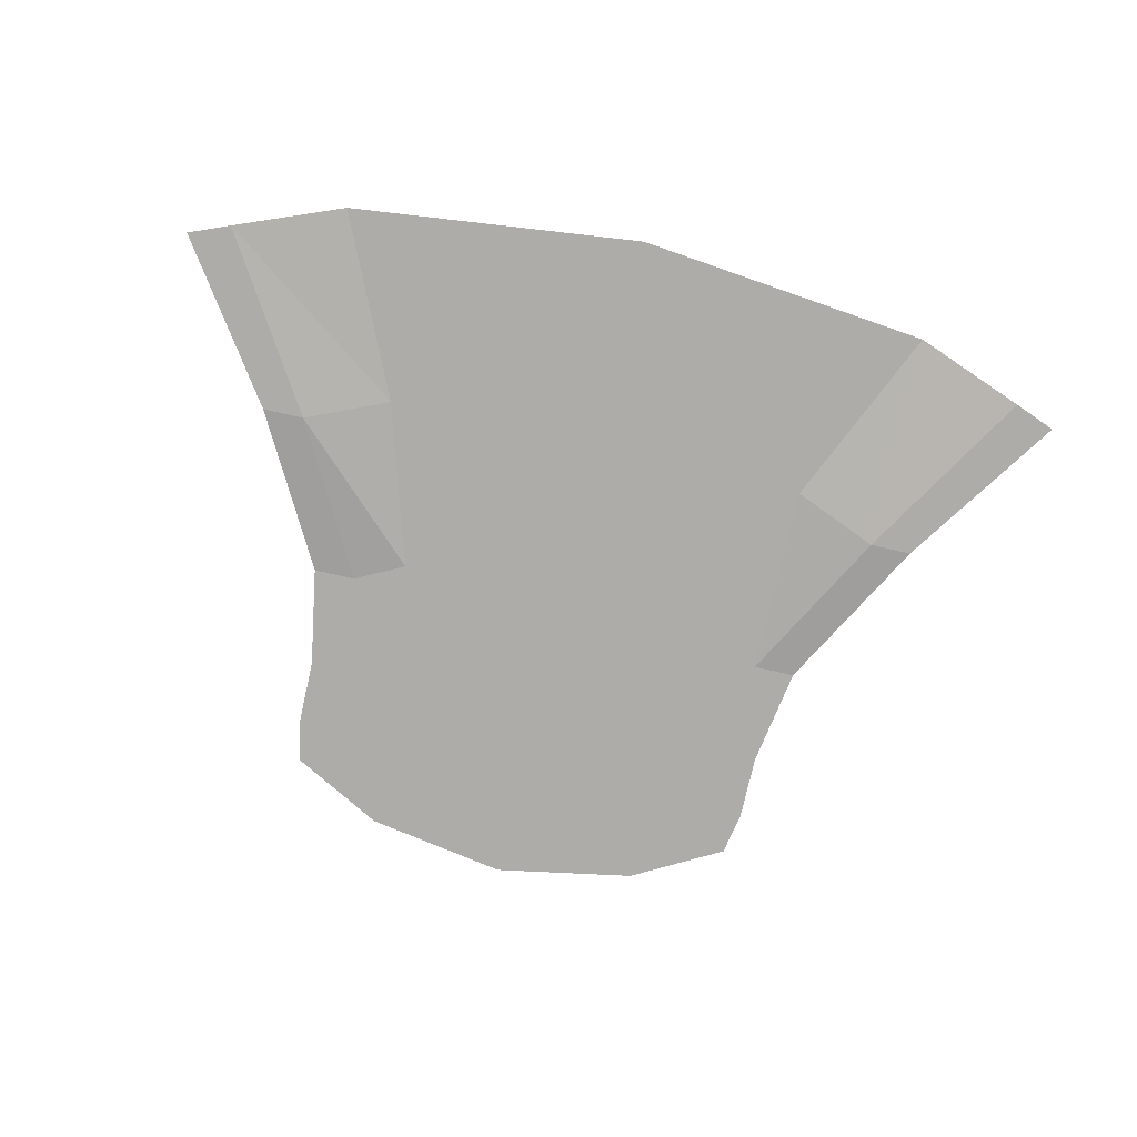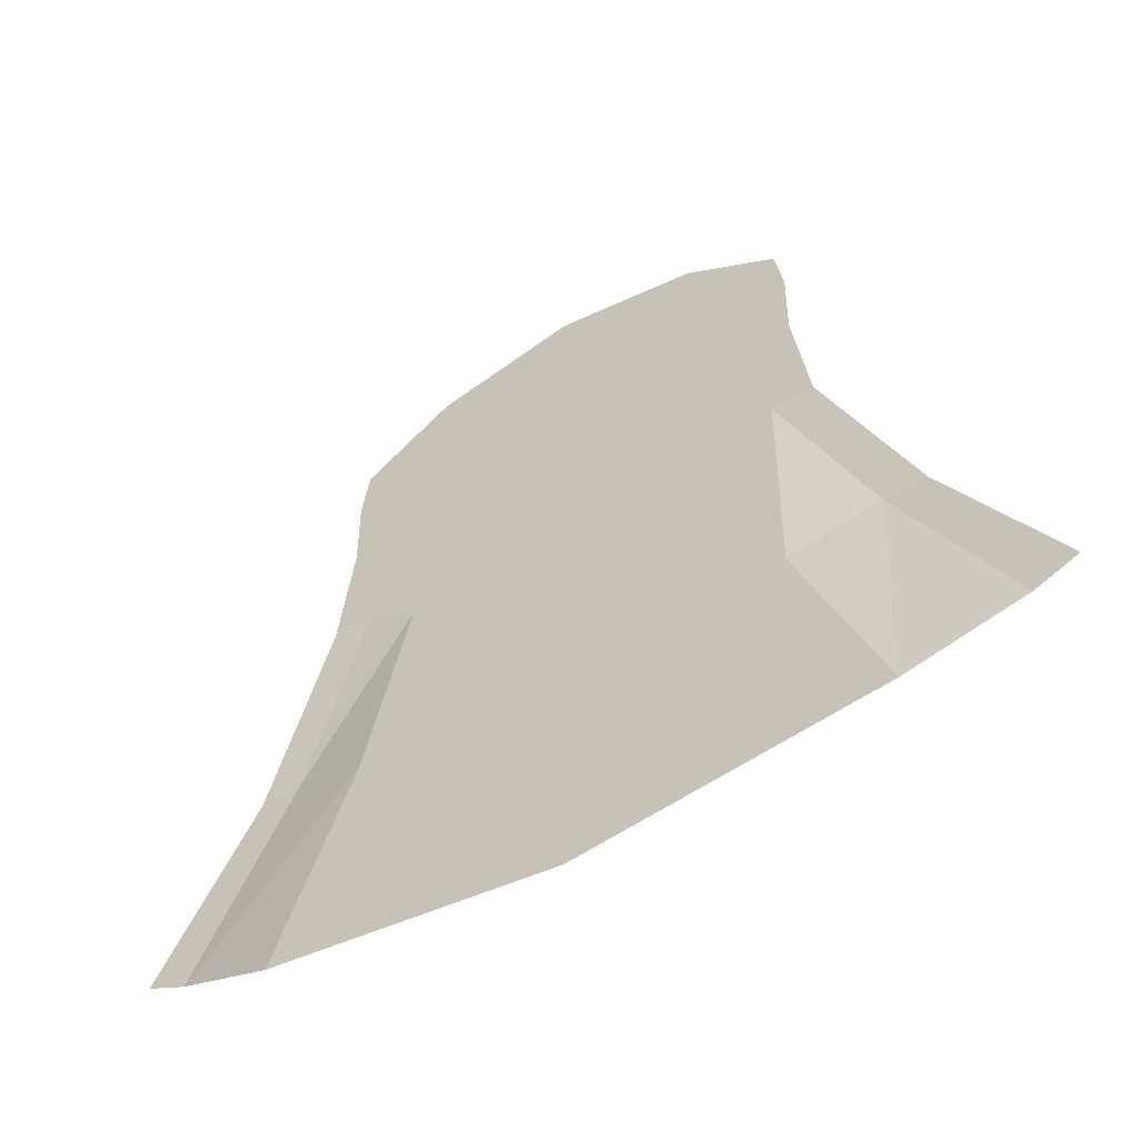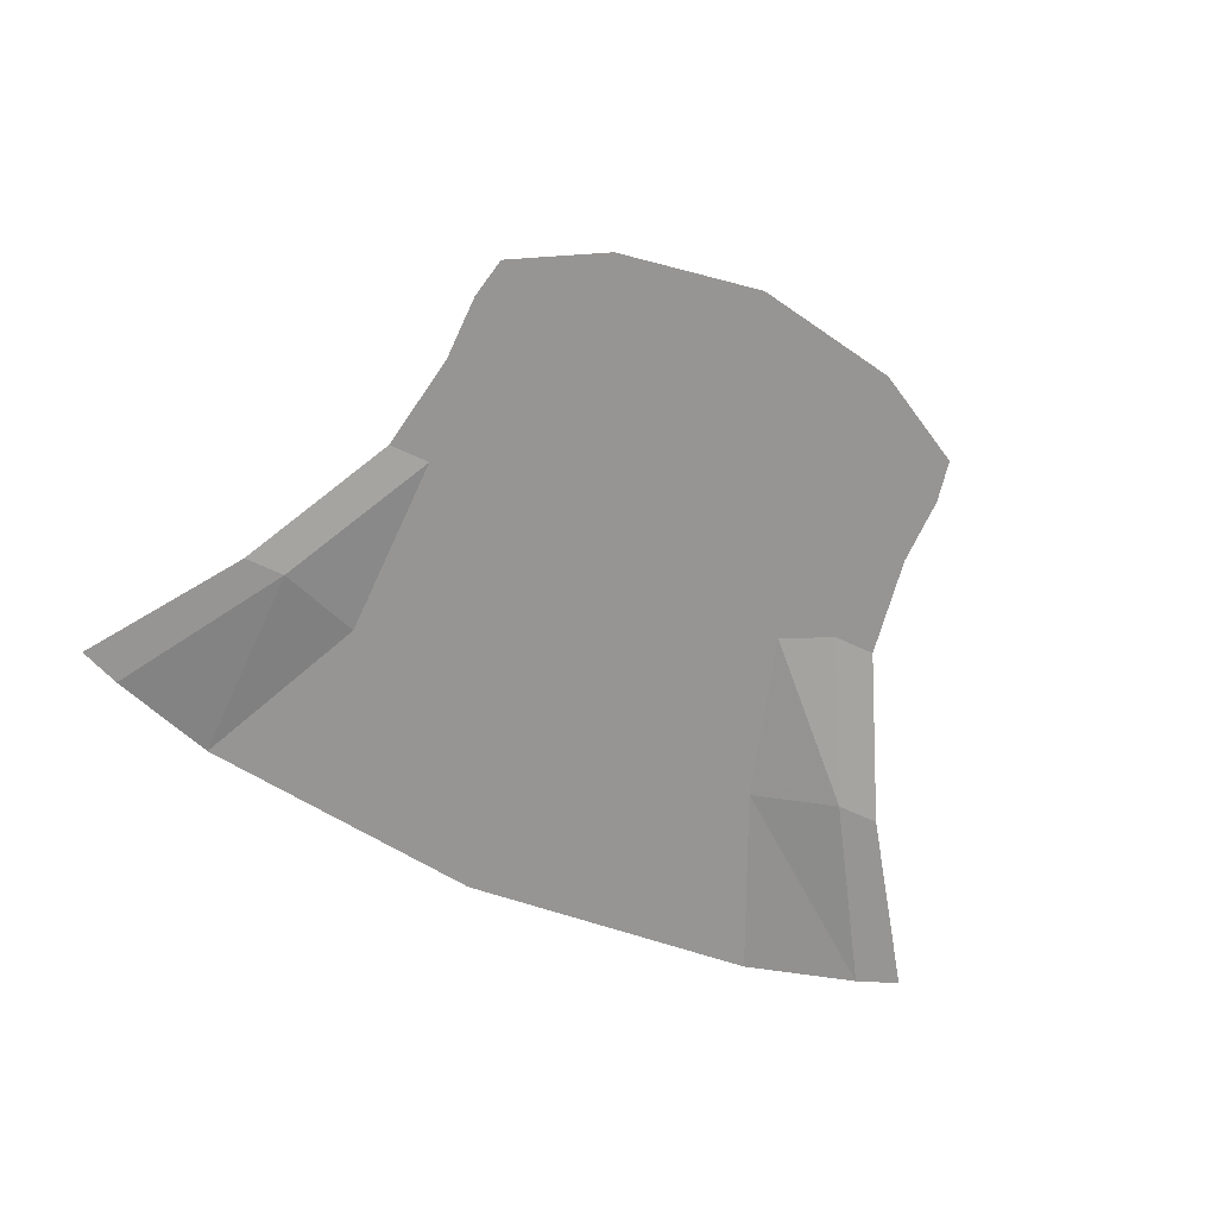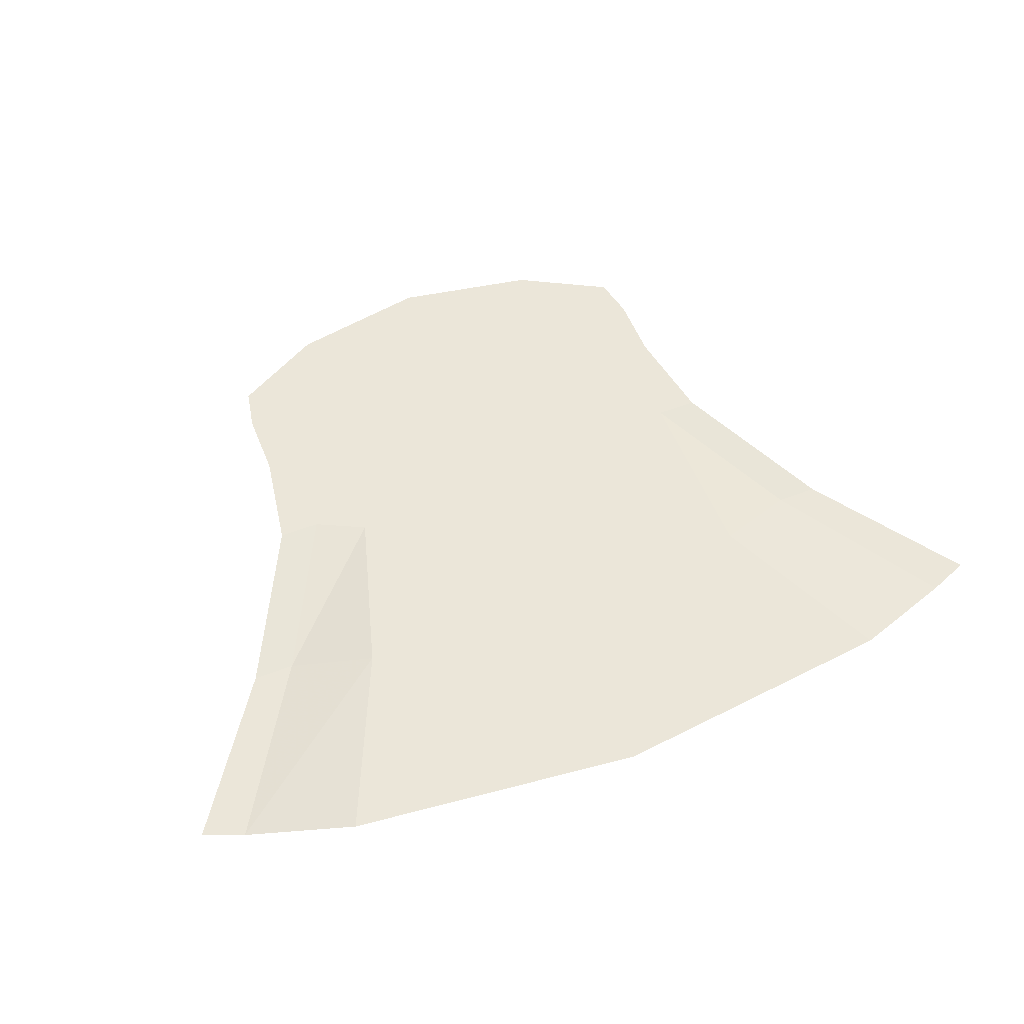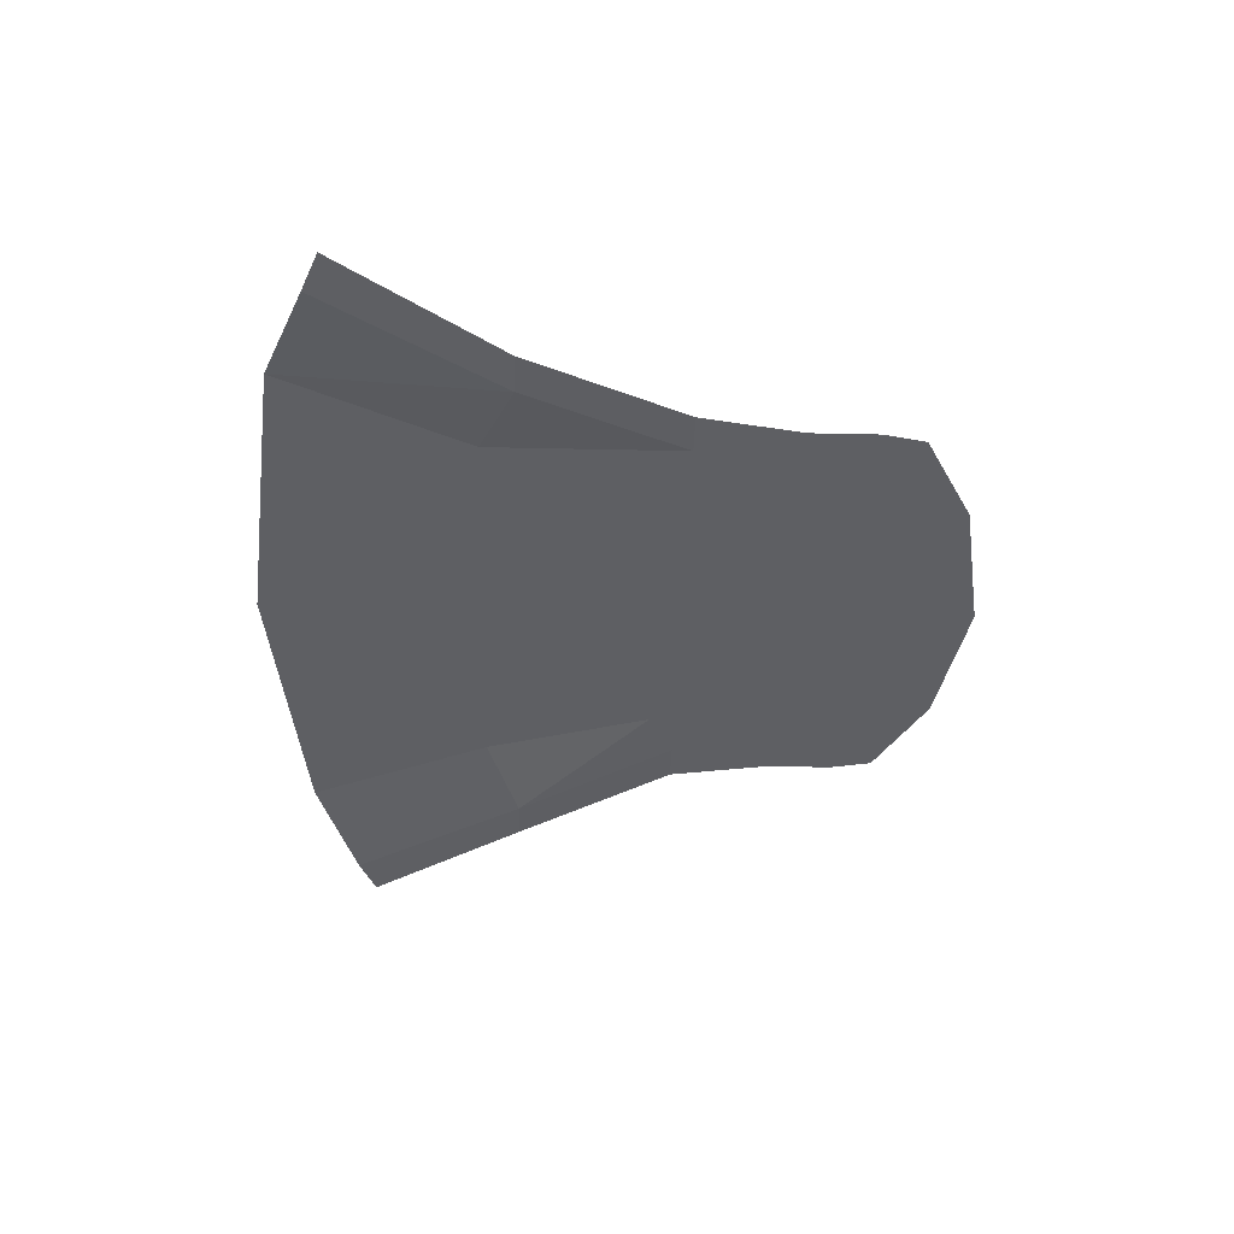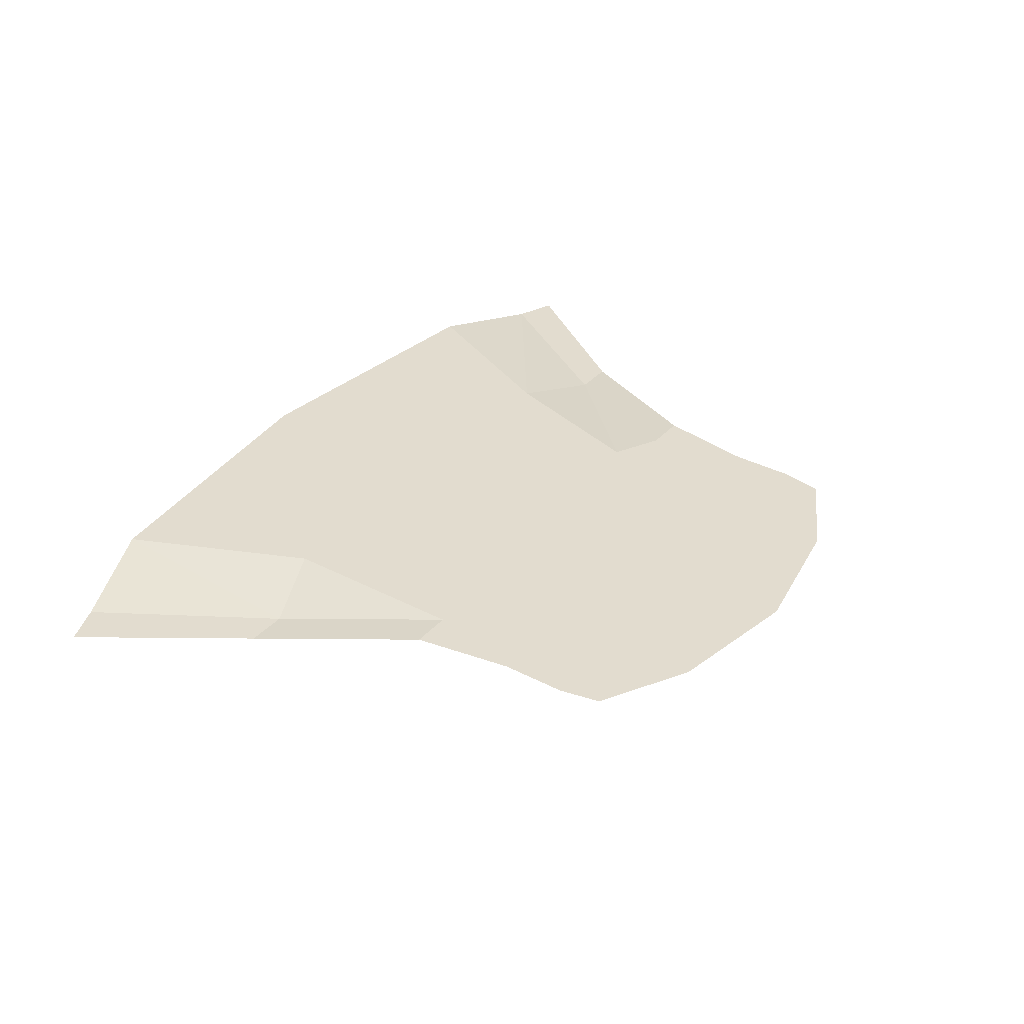
<metadata>
{"format":"obj","ext":"obj","renderer":"f3d","projection":"perspective","resolution":1024,"background":"white","views":[{"elev":-76.9,"azim":167.2,"up":"+Y"},{"elev":-47.7,"azim":-145.4,"up":"+Z"},{"elev":-67.6,"azim":-24.7,"up":"+Y"},{"elev":55.2,"azim":158.1,"up":"+Y"},{"elev":-41.3,"azim":-91.5,"up":"+Y"},{"elev":34.7,"azim":-54.9,"up":"+Y"}]}
</metadata>
<code>
v 0 -0.0625 -0.03906
v 0 -0.0625 0
v -0.125 -0.0625 0.03125
v -0.1328 -0.0625 -0.007812
v -0.1562 -0.0625 -0.1016
v 0 -0.0625 -0.1328
v 0.1328 -0.0625 -0.007812
v 0.125 -0.0625 0.03125
v 0 -0.0625 0.04688
v 0 -0.0625 0.09375
v -0.125 -0.0625 0.07812
v -0.1719 -0.0625 0.0625
v -0.2266 -0.0625 0.07812
v -0.1797 -0.0625 0.03125
v -0.1875 -0.0625 0.01562
v -0.2031 -0.0625 -0.07812
v -0.2031 -0.0625 -0.2578
v 0 -0.0625 -0.2969
v 0.1562 -0.0625 -0.1016
v 0.1875 -0.0625 0.01562
v 0.1797 -0.0625 0.03125
v 0.2031 -0.0625 0.09375
v 0.1875 -0.0625 0.07812
v 0.1719 -0.0625 0.0625
v 0.125 -0.0625 0.07812
v 0.125 -0.0625 0.1172
v 0 -0.0625 0.1328
v -0.125 -0.0625 0.1172
v -0.1875 -0.0625 0.07812
v -0.2031 -0.0625 0.09375
v -0.2188 -0.0625 0.1172
v -0.1953 -0.0625 0.1094
v -0.1328 -0.0625 0.1641
v -0.125 -0.0625 0.1484
v 0 -0.0625 0.1875
v 0 -0.0625 0.1641
v 0.1328 -0.0625 0.1641
v 0.125 -0.0625 0.1484
v 0.2188 -0.0625 0.1172
v 0.1953 -0.0625 0.1094
v 0.2266 -0.0625 0.07812
v 0.2266 -0.0625 0.01562
v 0.2422 -0.0625 -0.07812
v 0.2031 -0.0625 -0.07812
v 0.3203 -0.07812 -0.2266
v 0.2812 -0.07812 -0.2266
v 0.4219 -0.07812 -0.375
v 0.3828 -0.07812 -0.3906
v 0.2031 -0.0625 -0.2578
v 0.2812 -0.0625 -0.4297
v 0 -0.0625 -0.4609
v -0.2812 -0.0625 -0.4297
v -0.2812 -0.07812 -0.2266
v -0.3828 -0.07812 -0.3906
v -0.3203 -0.07812 -0.2266
v -0.4219 -0.07812 -0.375
v -0.2266 -0.0625 0.01562
v -0.2422 -0.0625 -0.07812
f 1 2 3
f 1 3 4
f 1 7 2
f 2 7 8
f 3 12 13
f 3 13 14
f 3 14 4
f 7 21 22
f 7 22 23
f 7 23 24
f 7 24 8
f 12 29 13
f 13 29 30
f 13 30 31
f 31 30 32
f 31 32 33
f 33 32 34
f 33 34 35
f 35 34 36
f 35 36 37
f 37 36 38
f 37 38 39
f 39 38 40
f 39 40 41
f 41 40 22
f 41 22 21
f 41 21 42
f 42 21 20
f 42 20 43
f 43 20 44
f 43 44 45
f 45 44 46
f 45 46 47
f 47 46 48
f 54 53 55
f 54 55 56
f 13 57 15
f 13 15 14
f 57 58 16
f 57 16 15
f 58 55 53
f 58 53 16
f 1 4 5
f 1 5 6
f 1 6 7
f 4 14 15
f 4 15 16
f 4 16 5
f 6 19 7
f 7 19 20
f 7 20 21
f 19 44 20
f 2 8 9
f 2 9 3
f 3 9 10
f 3 10 11
f 3 11 12
f 8 24 25
f 8 25 9
f 9 25 10
f 5 16 17
f 5 17 6
f 6 17 18
f 6 18 19
f 16 53 17
f 44 19 46
f 46 19 49
f 49 19 18
f 10 25 26
f 10 26 27
f 10 27 11
f 11 27 28
f 11 28 29
f 11 29 12
f 26 25 24
f 26 24 23
f 48 46 49
f 48 49 50
f 50 49 51
f 51 49 18
f 51 18 52
f 52 18 17
f 52 17 53
f 52 53 54
f 27 26 38
f 27 38 36
f 27 36 28
f 28 36 34
f 28 34 29
f 29 34 32
f 29 32 30
f 40 38 26
f 40 26 23
f 40 23 22

</code>
